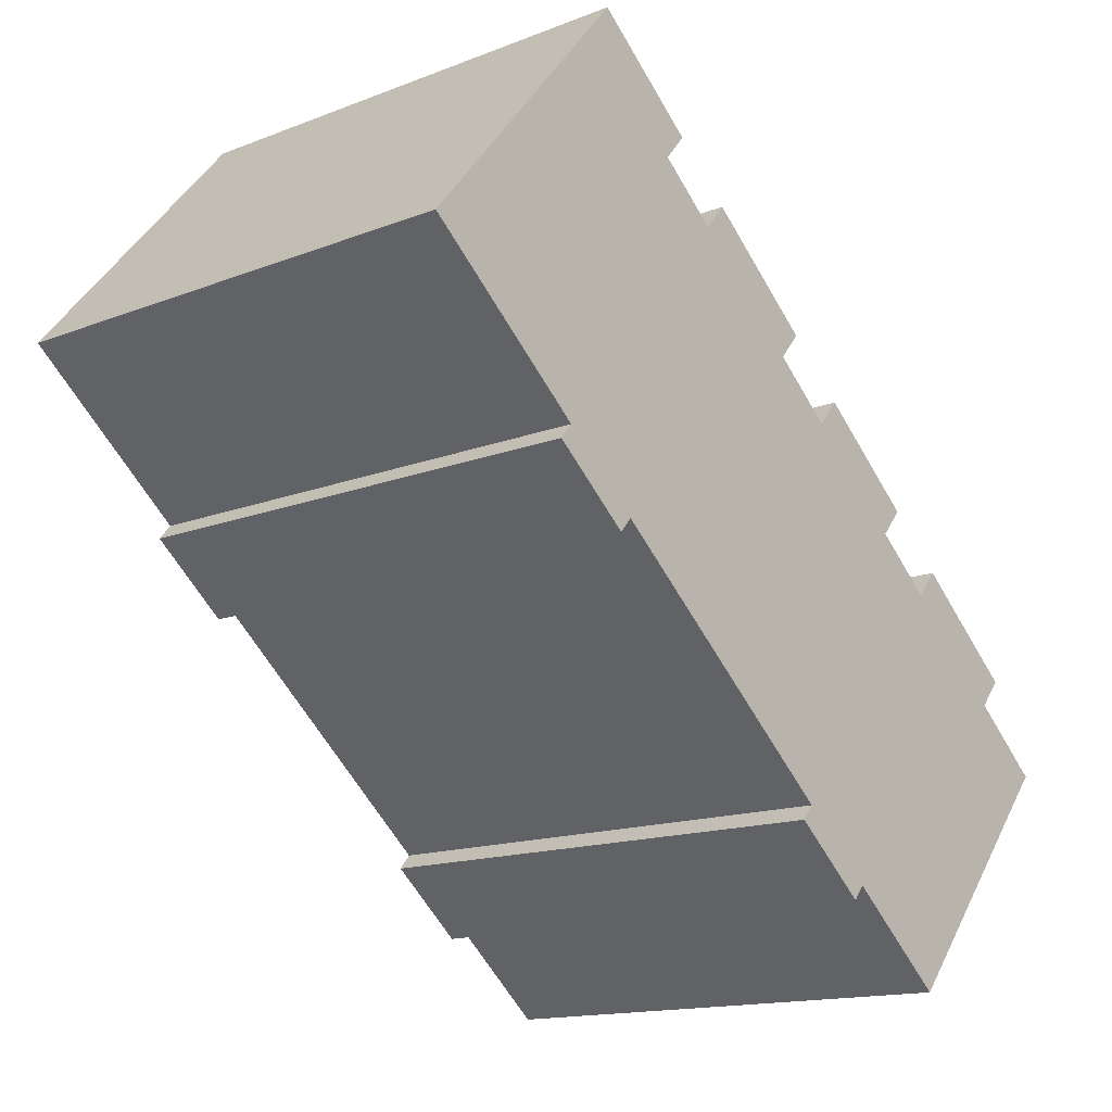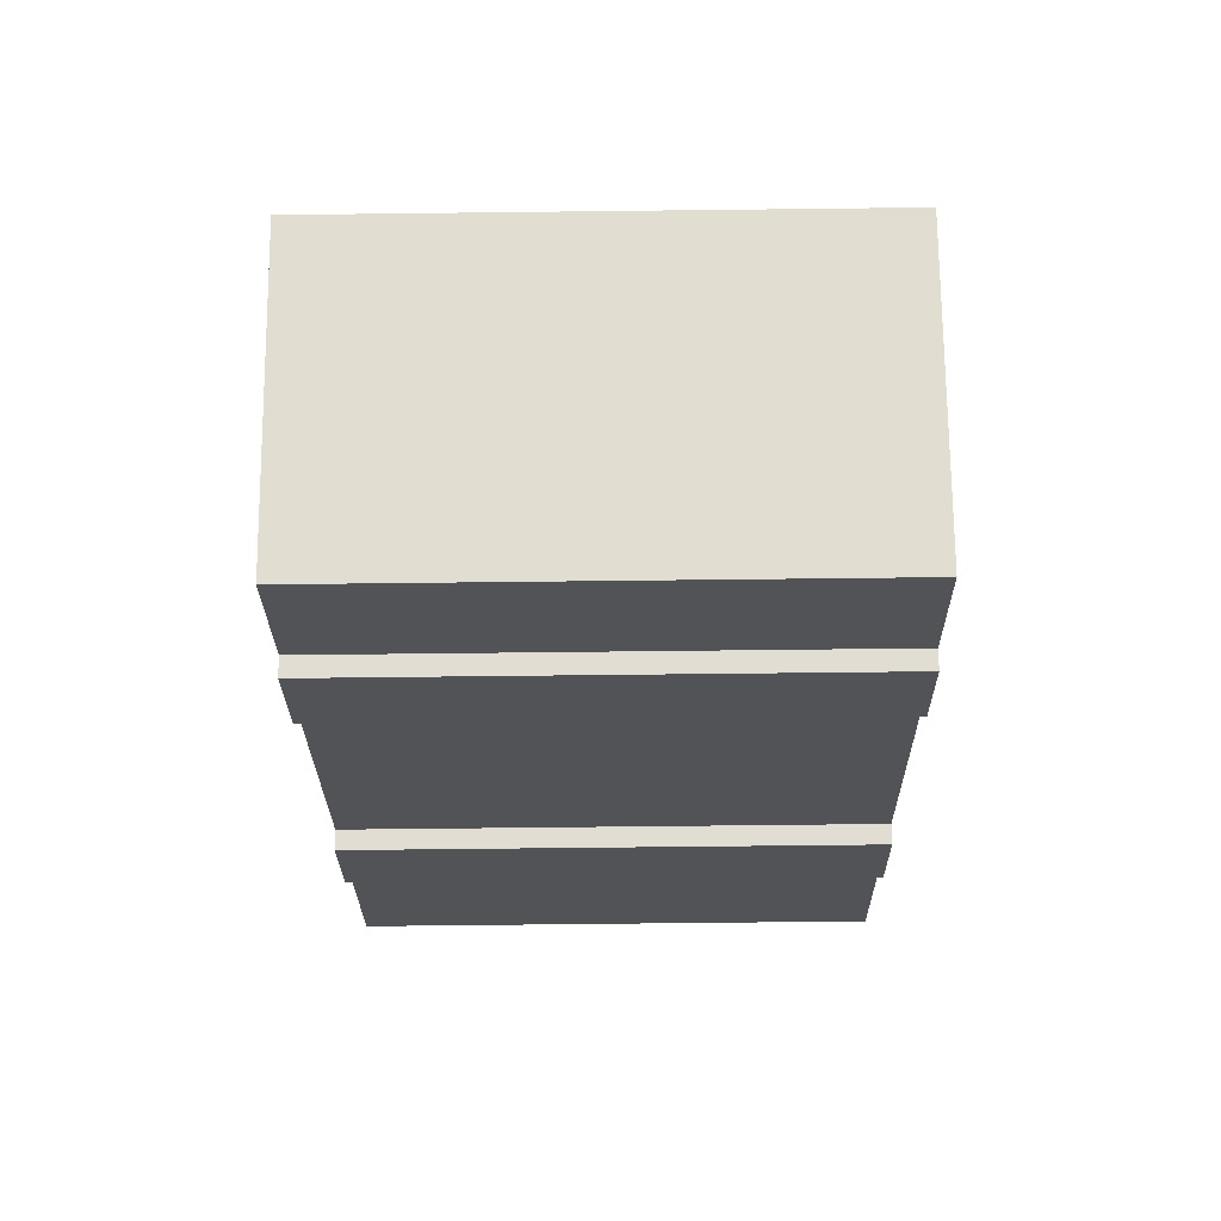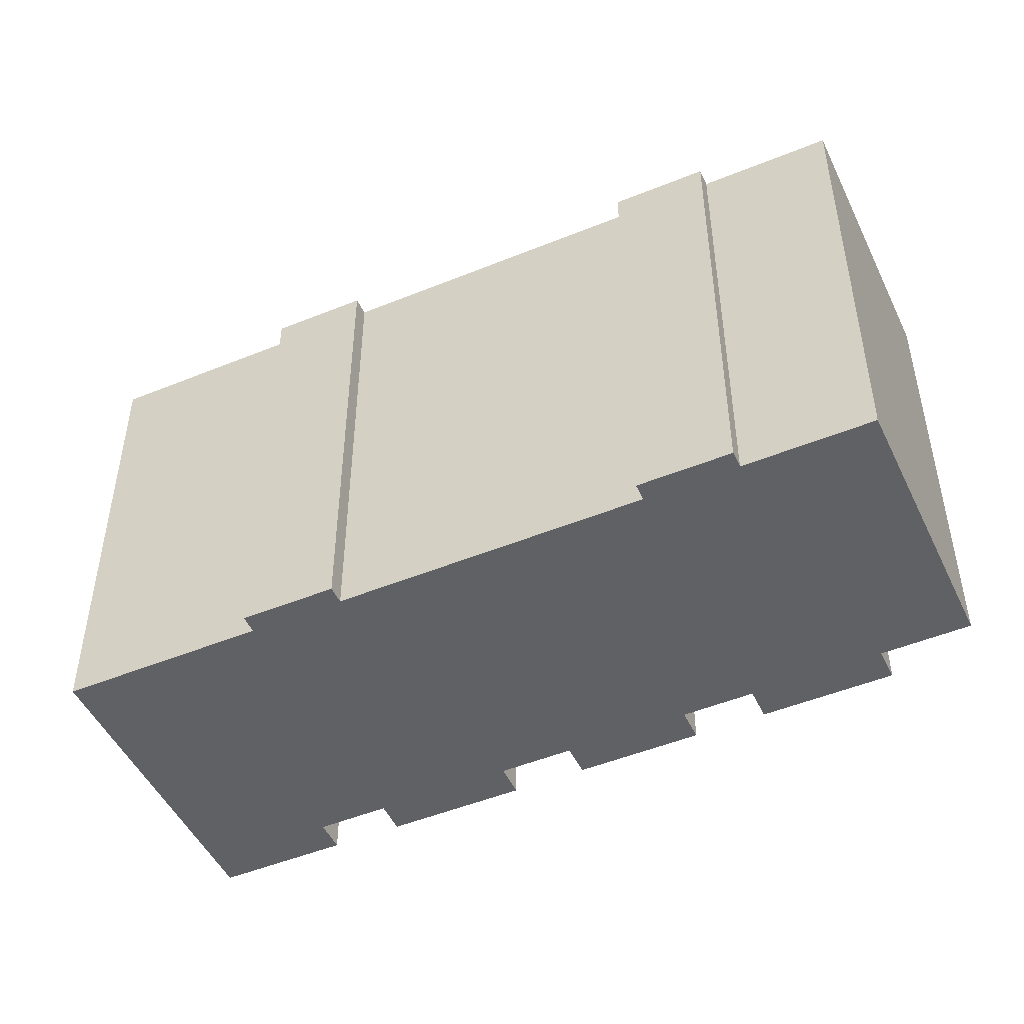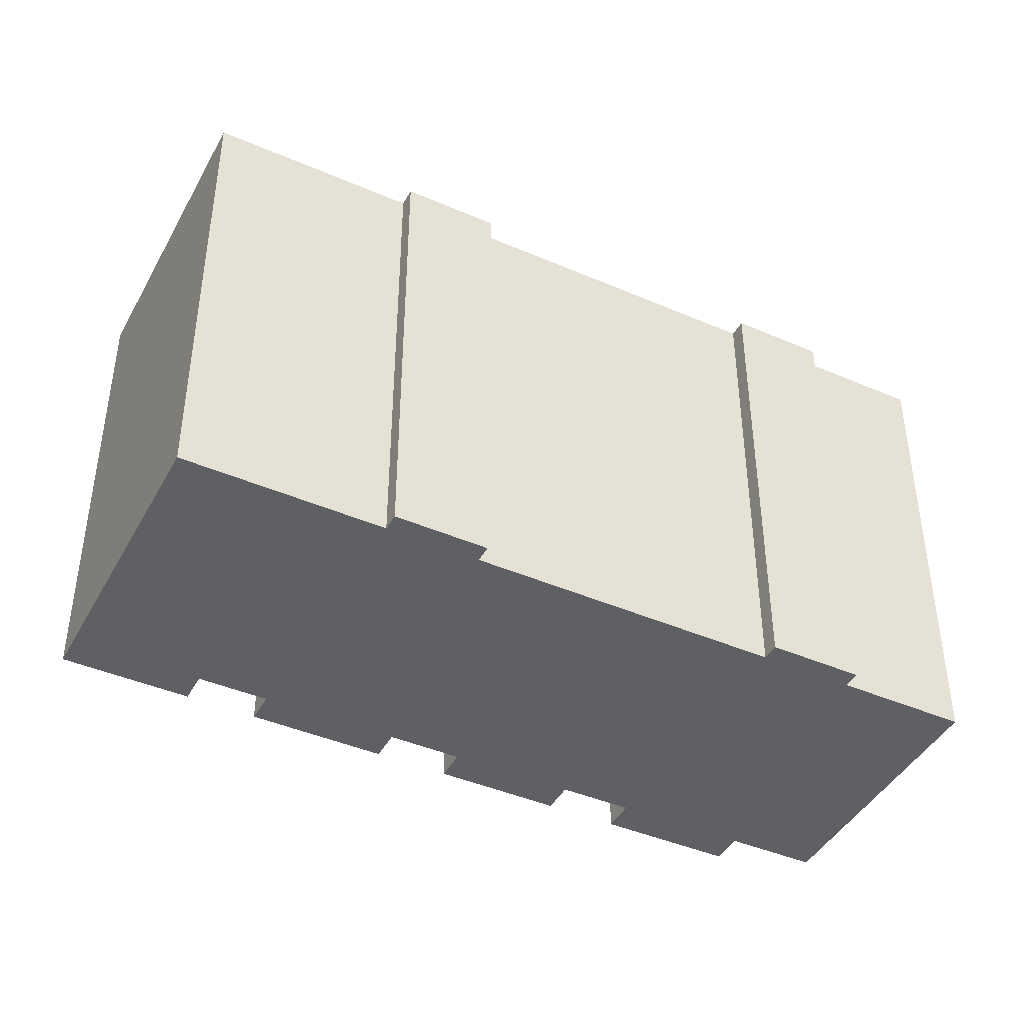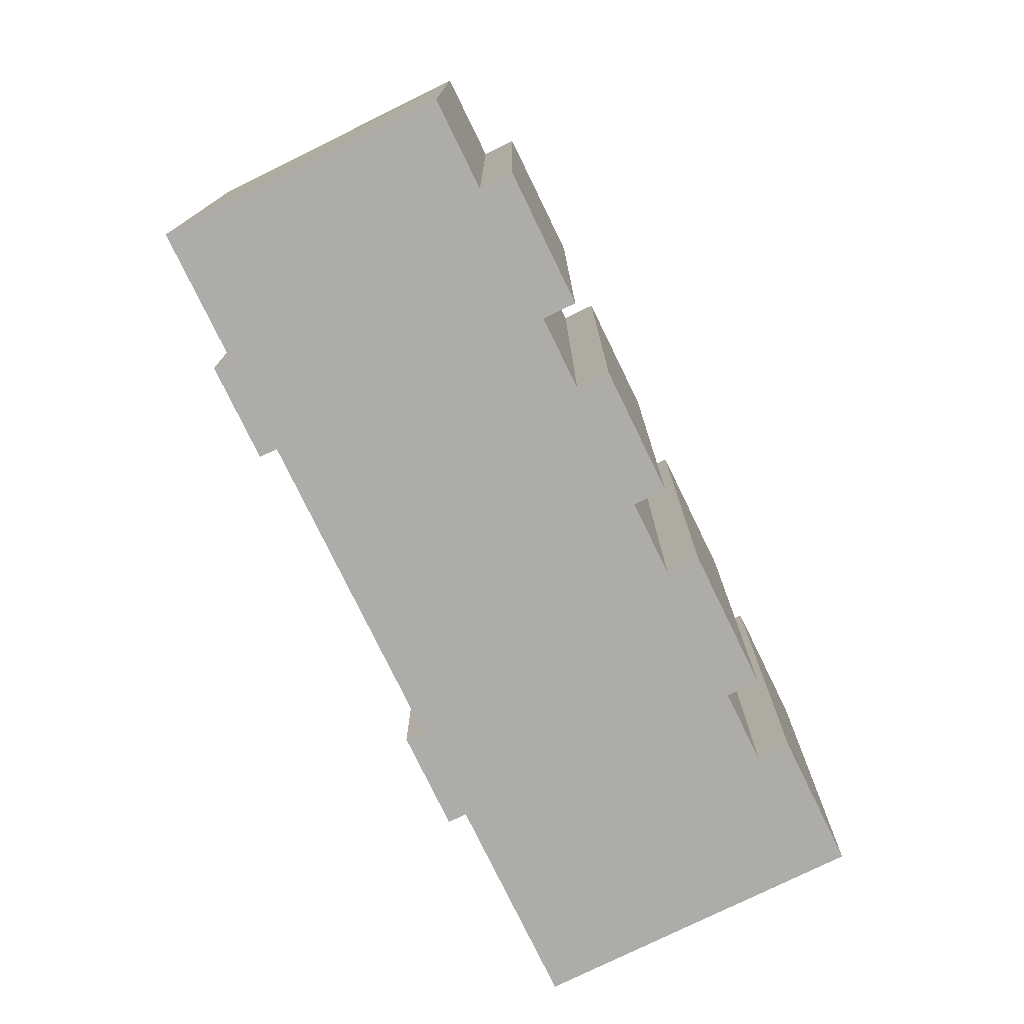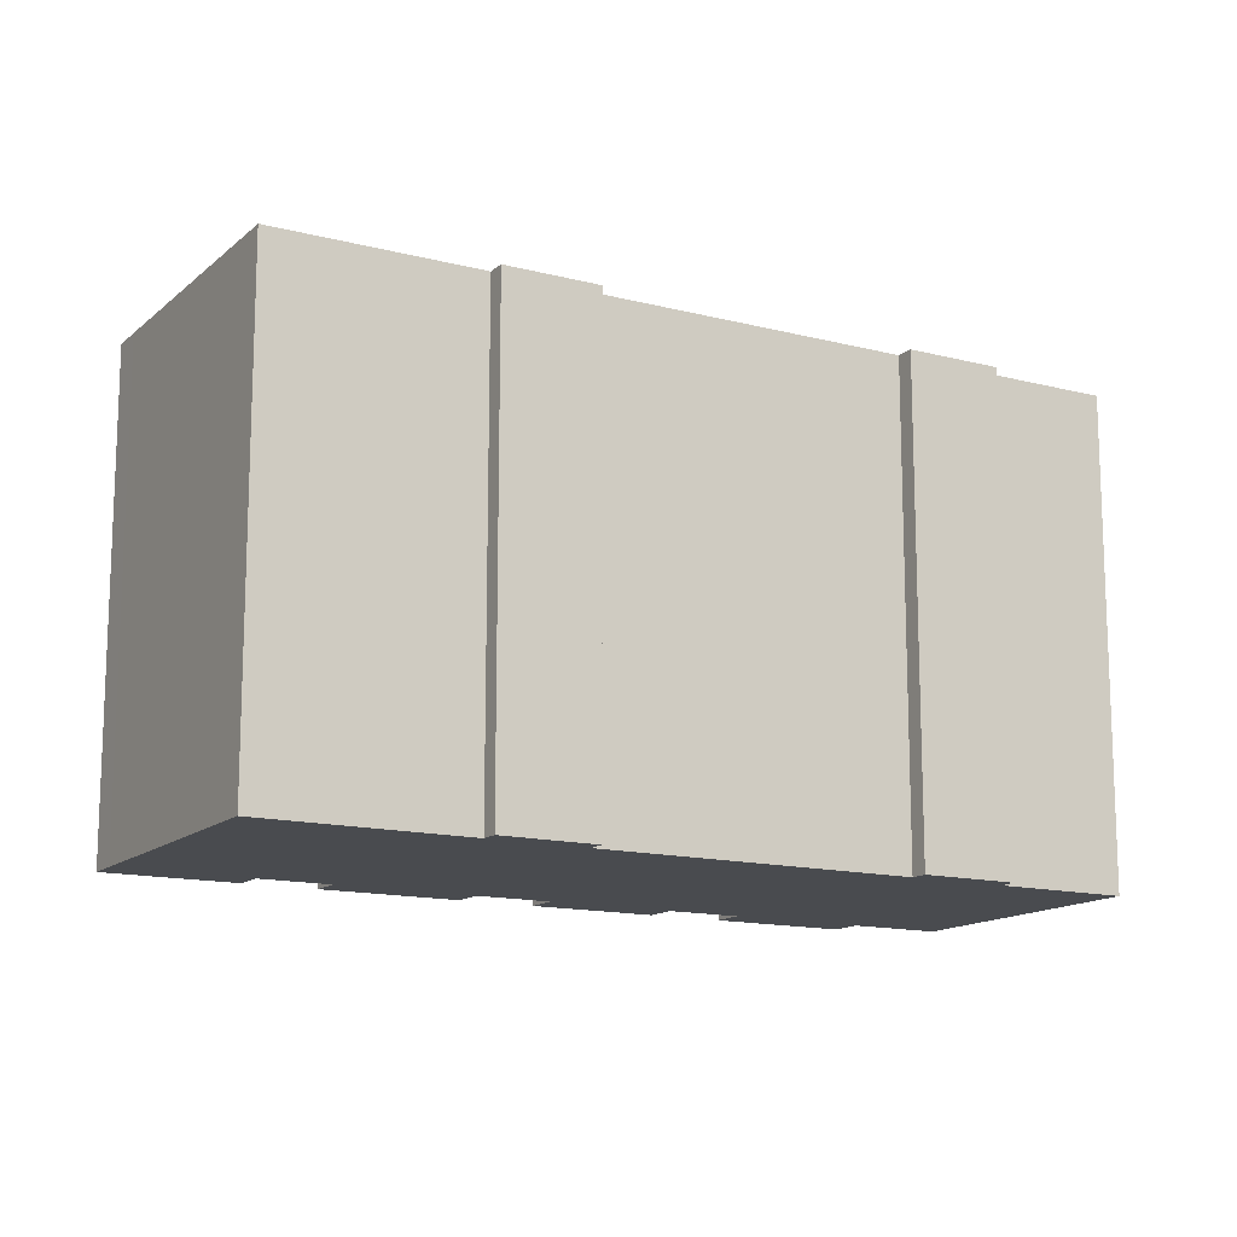
<metadata>
{"format":"obj","ext":"obj","renderer":"f3d","projection":"perspective","resolution":1024,"background":"white","views":[{"elev":-14.5,"azim":130.5,"up":"+Z"},{"elev":-61.8,"azim":-89.3,"up":"+Z"},{"elev":-48.8,"azim":164.6,"up":"+Y"},{"elev":-43.0,"azim":113.0,"up":"+Y"},{"elev":-77.0,"azim":-104.0,"up":"+Y"},{"elev":-14.0,"azim":110.3,"up":"+Y"}]}
</metadata>
<code>
v  20.32 -1.047e-15 17.1
v  22.7 -4.492e-16 7.337
v  26.14 -6.247e-16 10.2
v  21.17 -3.711e-16 6.061
v  19.23 -2.262e-16 3.694
v  21.54 -3.438e-16 5.615
v  19.67 -1.094e-15 17.87
v  17.17 -8.845e-16 14.45
v  16.52 -9.32e-16 15.22
v  18.86 -2.532e-16 4.136
v  11.24 1.361e-16 -2.223
v  9.287 2.801e-16 -4.575
v  11.6 1.626e-16 -2.656
v  10.28 -5.298e-16 8.653
v  9.619 -5.783e-16 9.444
v  7.233 -3.727e-16 6.086
v  6.562 -4.215e-16 6.883
v  8.93 2.538e-16 -4.145
v  5.744 4.165e-16 -6.801
v  5.465 -2.816e-16 4.599
v  4.79 -3.307e-16 5.401
v  3.563 2.583e-16 -4.219
v  2.202 -1.134e-16 1.852
v  1.52 -1.629e-16 2.661
v  0 0 0
v  11.43 -6.71e-16 10.96
v  12.09 -6.228e-16 10.17
v  14.78 -8.431e-16 13.77
v  15.44 -7.953e-16 12.99
v  20.32 14.83 17.1
v  26.14 14.83 10.2
v  22.7 14.83 7.336
v  21.17 14.83 6.06
v  21.54 14.83 5.614
v  19.23 14.83 3.693
v  18.86 14.83 4.135
v  11.24 14.83 -2.223
v  11.6 14.83 -2.657
v  9.288 14.83 -4.575
v  8.931 14.83 -4.145
v  5.744 14.83 -6.802
v  3.563 14.83 -4.219
v  0.0003154 14.83 -0.0004701
v  2.202 14.83 1.851
v  1.521 14.83 2.66
v  4.79 14.83 5.4
v  5.465 14.83 4.598
v  7.233 14.83 6.086
v  6.562 14.83 6.883
v  9.619 14.83 9.444
v  10.28 14.83 8.653
v  12.09 14.83 10.17
v  11.43 14.83 10.96
v  14.78 14.83 13.77
v  15.44 14.83 12.99
v  17.17 14.83 14.45
v  16.52 14.83 15.22
v  19.67 14.83 17.86
g defaultobject
f 1 2 3
f 2 1 4
f 4 5 6
f 5 4 1
f 5 1 7
f 5 7 8
f 8 7 9
f 5 8 10
f 11 12 13
f 12 11 14
f 12 14 15
f 12 15 16
f 16 15 17
f 12 16 18
f 16 19 18
f 19 16 20
f 19 20 21
f 19 21 22
f 22 21 23
f 23 21 24
f 25 22 23
f 26 27 28
f 8 11 10
f 11 8 29
f 11 29 28
f 11 28 27
f 11 27 14
f 3 30 1
f 30 3 31
f 2 31 3
f 31 2 32
f 4 32 2
f 32 4 33
f 6 33 4
f 33 6 34
f 5 34 6
f 34 5 35
f 36 5 10
f 5 36 35
f 11 36 10
f 36 11 37
f 13 37 11
f 37 13 38
f 12 38 13
f 38 12 39
f 40 12 18
f 12 40 39
f 19 40 18
f 40 19 41
f 42 19 22
f 19 42 41
f 43 22 25
f 22 43 42
f 44 25 23
f 25 44 43
f 45 23 24
f 23 45 44
f 46 24 21
f 24 46 45
f 20 46 21
f 46 20 47
f 48 20 16
f 20 48 47
f 49 16 17
f 16 49 48
f 50 17 15
f 17 50 49
f 14 50 15
f 50 14 51
f 52 14 27
f 14 52 51
f 53 27 26
f 27 53 52
f 54 26 28
f 26 54 53
f 29 54 28
f 54 29 55
f 56 29 8
f 29 56 55
f 57 8 9
f 8 57 56
f 58 9 7
f 9 58 57
f 1 58 7
f 58 1 30
f 30 57 58
f 57 30 31
f 57 31 56
f 56 31 32
f 56 32 55
f 55 53 54
f 53 55 32
f 53 32 33
f 53 33 34
f 53 34 36
f 36 34 35
f 53 36 52
f 47 45 46
f 45 47 37
f 45 37 38
f 45 38 40
f 40 38 39
f 45 40 44
f 40 43 44
f 43 40 41
f 43 41 42
f 36 51 52
f 51 36 37
f 51 37 48
f 51 48 49
f 48 37 47
f 49 50 51

</code>
